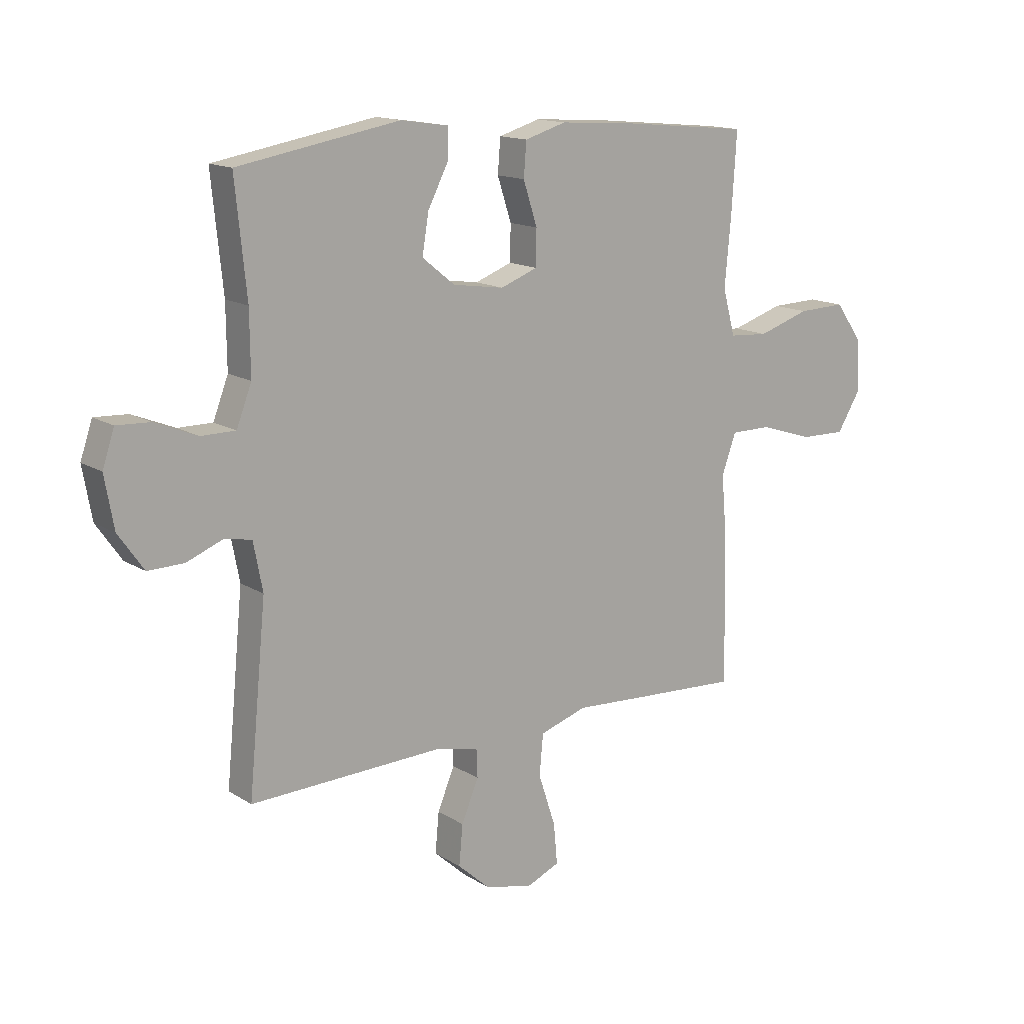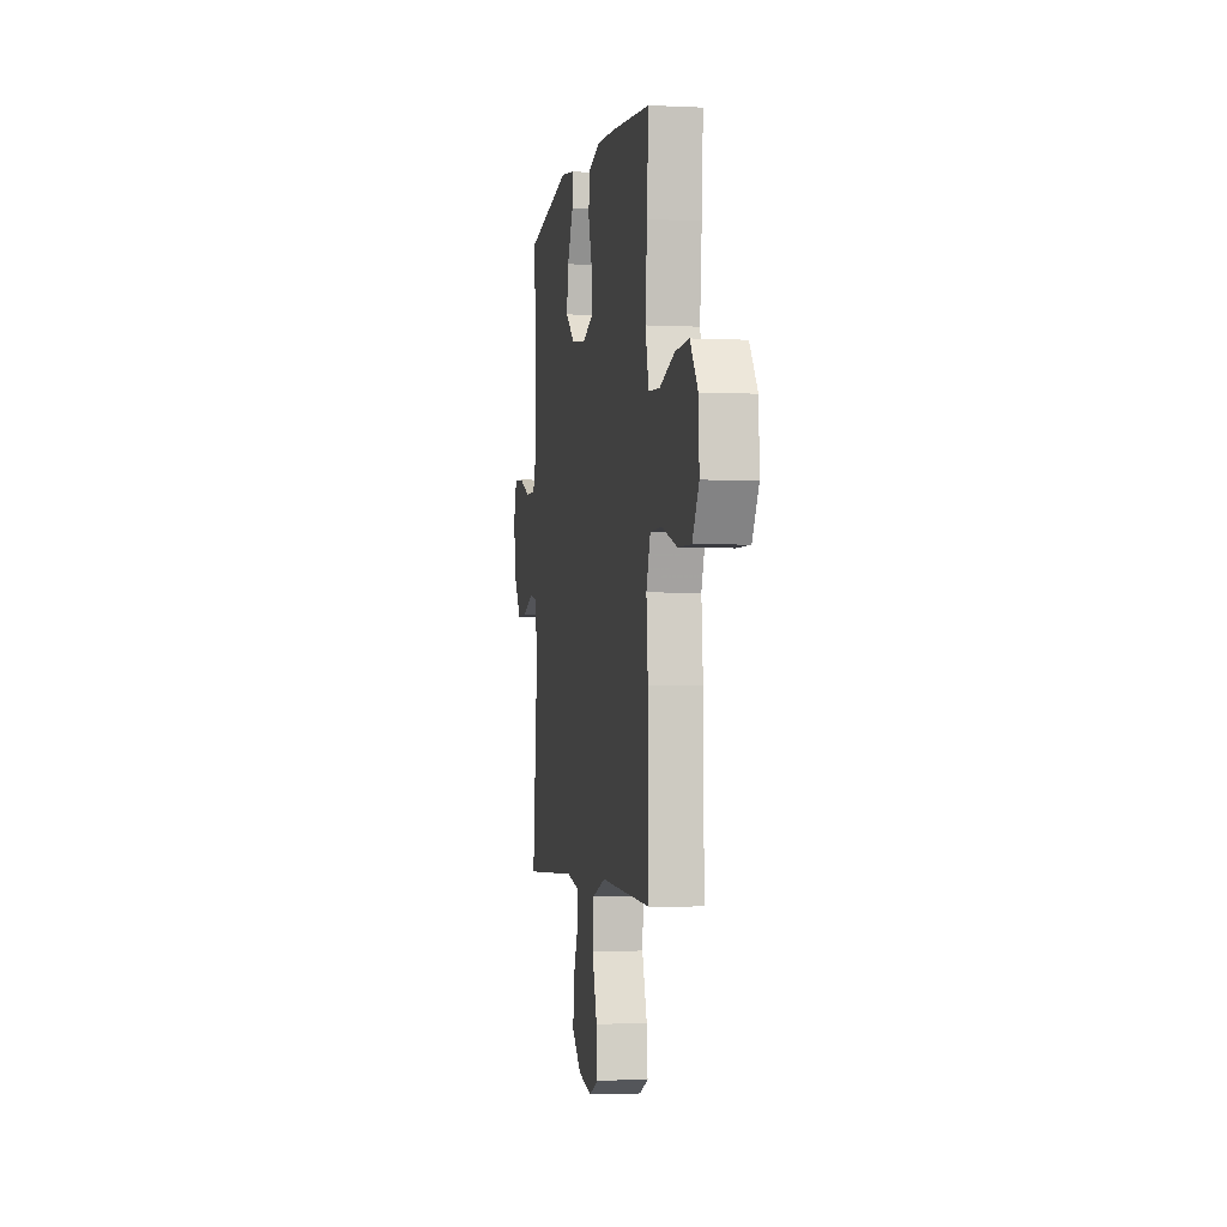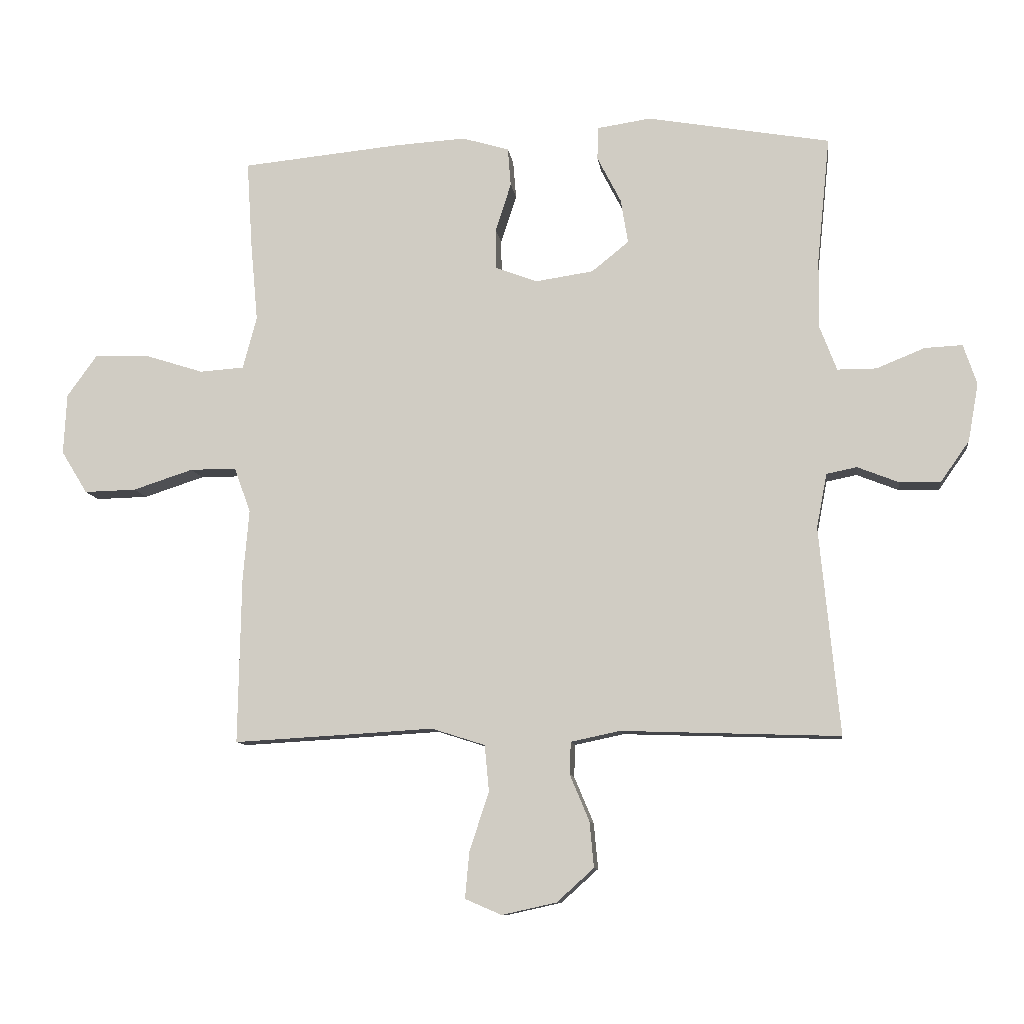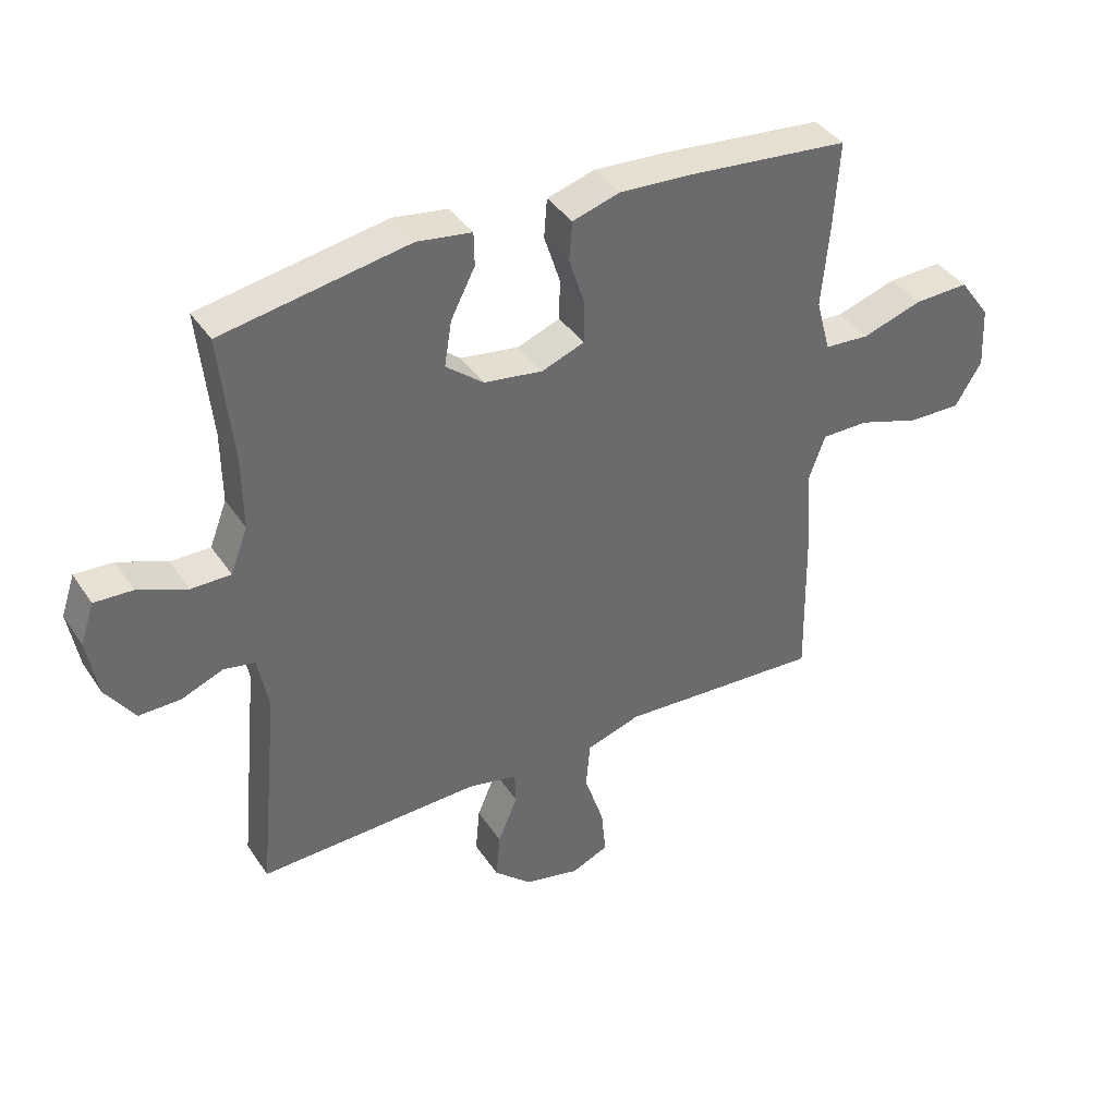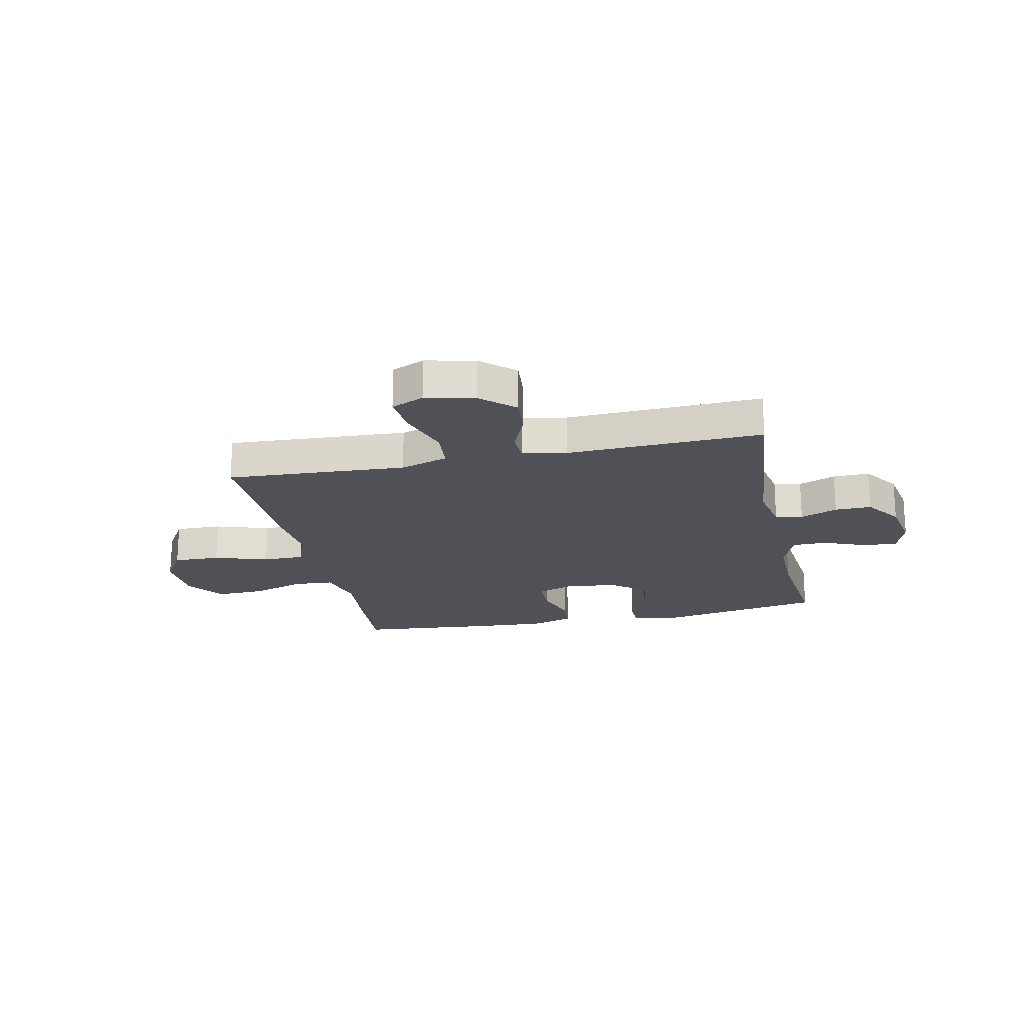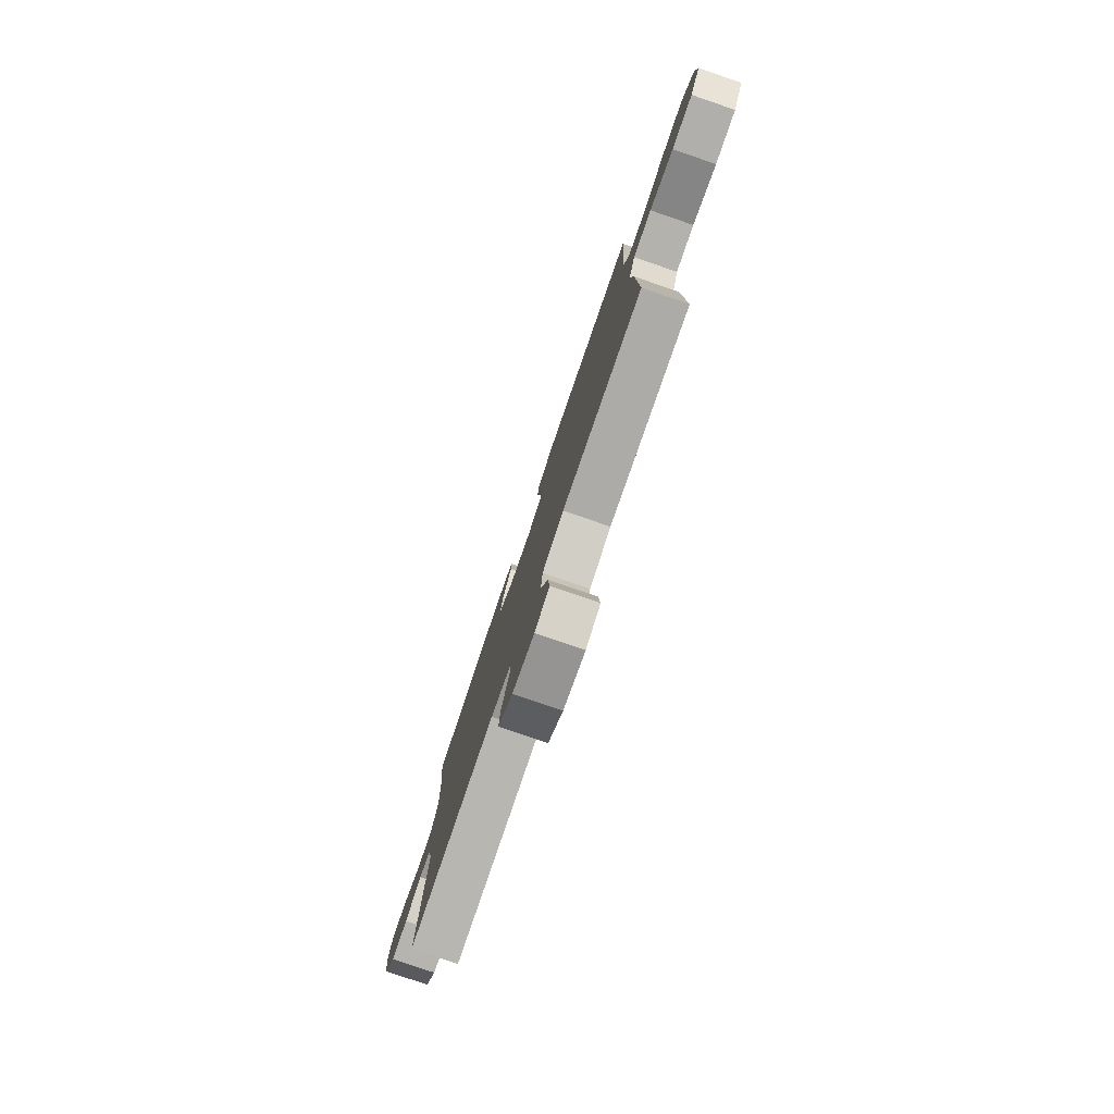
<metadata>
{"format":"obj","ext":"obj","renderer":"f3d","projection":"perspective","resolution":1024,"background":"white","views":[{"elev":14.6,"azim":-37.0,"up":"+Z"},{"elev":-2.7,"azim":80.2,"up":"+Z"},{"elev":-9.8,"azim":-172.4,"up":"+Z"},{"elev":39.3,"azim":-30.2,"up":"+Z"},{"elev":-20.4,"azim":-167.9,"up":"+Y"},{"elev":-79.6,"azim":71.1,"up":"+Z"}]}
</metadata>
<code>
v 0.5 0.07 0.5
v 0.491 0.07 0.358
v 0.479 0.07 0.226
v 0.502 0.07 0.14
v 0.575 0.07 0.135
v 0.672 0.07 0.166
v 0.761 0.07 0.169
v 0.811 0.07 0.1
v 0.816 0.07 0
v 0.773 0.07 -0.07
v 0.687 0.07 -0.068
v 0.588 0.07 -0.036
v 0.512 0.07 -0.036
v 0.485 0.07 -0.11
v 0.495 0.07 -0.226
v 0.5 0.07 -0.5
v 0.305 0.07 -0.489
v 0.17 0.07 -0.481
v 0.082 0.07 -0.509
v 0.075 0.07 -0.585
v 0.107 0.07 -0.682
v 0.114 0.07 -0.758
v 0.054 0.07 -0.784
v -0.036 0.07 -0.764
v -0.097 0.07 -0.709
v -0.09 0.07 -0.634
v -0.058 0.07 -0.558
v -0.06 0.07 -0.505
v -0.141 0.07 -0.488
v -0.5 0.07 -0.5
v -0.467 0.07 -0.159
v -0.484 0.07 -0.07
v -0.534 0.07 -0.06
v -0.602 0.07 -0.087
v -0.669 0.07 -0.088
v -0.716 0.07 -0.021
v -0.733 0.07 0.074
v -0.711 0.07 0.14
v -0.649 0.07 0.137
v -0.57 0.07 0.105
v -0.506 0.07 0.105
v -0.478 0.07 0.178
v -0.479 0.07 0.293
v -0.5 0.07 0.5
v -0.199 0.07 0.553
v -0.111 0.07 0.54
v -0.11 0.07 0.486
v -0.149 0.07 0.41
v -0.161 0.07 0.337
v -0.1 0.07 0.288
v -0.005 0.07 0.274
v 0.064 0.07 0.3
v 0.065 0.07 0.366
v 0.039 0.07 0.446
v 0.044 0.07 0.509
v 0.121 0.07 0.532
v 0.239 0.07 0.525
v 0.5 0 0.5
v 0.491 0 0.358
v 0.479 0 0.226
v 0.502 0 0.14
v 0.575 0 0.135
v 0.672 0 0.166
v 0.761 0 0.169
v 0.811 0 0.1
v 0.816 0 0
v 0.773 0 -0.07
v 0.687 0 -0.068
v 0.588 0 -0.036
v 0.512 0 -0.036
v 0.485 0 -0.11
v 0.495 0 -0.226
v 0.5 0 -0.5
v 0.305 0 -0.489
v 0.17 0 -0.481
v 0.082 0 -0.509
v 0.075 0 -0.585
v 0.107 0 -0.682
v 0.114 0 -0.758
v 0.054 0 -0.784
v -0.036 0 -0.764
v -0.097 0 -0.709
v -0.09 0 -0.634
v -0.058 0 -0.558
v -0.06 0 -0.505
v -0.141 0 -0.488
v -0.5 0 -0.5
v -0.467 0 -0.159
v -0.484 0 -0.07
v -0.534 0 -0.06
v -0.602 0 -0.087
v -0.669 0 -0.088
v -0.716 0 -0.021
v -0.733 0 0.074
v -0.711 0 0.14
v -0.649 0 0.137
v -0.57 0 0.105
v -0.506 0 0.105
v -0.478 0 0.178
v -0.479 0 0.293
v -0.5 0 0.5
v -0.199 0 0.553
v -0.111 0 0.54
v -0.11 0 0.486
v -0.149 0 0.41
v -0.161 0 0.337
v -0.1 0 0.288
v -0.005 0 0.274
v 0.064 0 0.3
v 0.065 0 0.366
v 0.039 0 0.446
v 0.044 0 0.509
v 0.121 0 0.532
v 0.239 0 0.525
f 53 54 55 56
f 52 53 56 57
f 45 46 47 48
f 43 44 45 48
f 42 43 48 49
f 41 42 49 50
f 37 38 39 40
f 37 40 41
f 36 37 41
f 33 34 35 36
f 32 33 36 41
f 31 32 41 50
f 29 30 31 50
f 24 25 26 27
f 24 27 28
f 23 24 28
f 20 21 22 23
f 19 20 23 28
f 18 19 28 29
f 14 15 16 17
f 13 14 17 18
f 9 10 11 12
f 9 12 13
f 8 9 13
f 5 6 7 8
f 4 5 8 13
f 3 4 13 18
f 52 57 1 2
f 51 52 2 3
f 18 29 50 51
f 3 18 51
f 113 112 111 110
f 114 113 110 109
f 105 104 103 102
f 105 102 101 100
f 106 105 100 99
f 107 106 99 98
f 97 96 95 94
f 98 97 94
f 98 94 93
f 93 92 91 90
f 98 93 90 89
f 107 98 89 88
f 107 88 87 86
f 84 83 82 81
f 85 84 81
f 85 81 80
f 80 79 78 77
f 85 80 77 76
f 86 85 76 75
f 74 73 72 71
f 75 74 71 70
f 69 68 67 66
f 70 69 66
f 70 66 65
f 65 64 63 62
f 70 65 62 61
f 75 70 61 60
f 59 58 114 109
f 60 59 109 108
f 108 107 86 75
f 108 75 60
f 1 58 59 2
f 2 59 60 3
f 3 60 61 4
f 4 61 62 5
f 5 62 63 6
f 6 63 64 7
f 7 64 65 8
f 8 65 66 9
f 9 66 67 10
f 10 67 68 11
f 11 68 69 12
f 12 69 70 13
f 13 70 71 14
f 14 71 72 15
f 15 72 73 16
f 16 73 74 17
f 17 74 75 18
f 18 75 76 19
f 19 76 77 20
f 20 77 78 21
f 21 78 79 22
f 22 79 80 23
f 23 80 81 24
f 24 81 82 25
f 25 82 83 26
f 26 83 84 27
f 27 84 85 28
f 28 85 86 29
f 29 86 87 30
f 30 87 88 31
f 31 88 89 32
f 32 89 90 33
f 33 90 91 34
f 34 91 92 35
f 35 92 93 36
f 36 93 94 37
f 37 94 95 38
f 38 95 96 39
f 39 96 97 40
f 40 97 98 41
f 41 98 99 42
f 42 99 100 43
f 43 100 101 44
f 44 101 102 45
f 45 102 103 46
f 46 103 104 47
f 47 104 105 48
f 48 105 106 49
f 49 106 107 50
f 50 107 108 51
f 51 108 109 52
f 52 109 110 53
f 53 110 111 54
f 54 111 112 55
f 55 112 113 56
f 56 113 114 57
f 57 114 58 1

</code>
